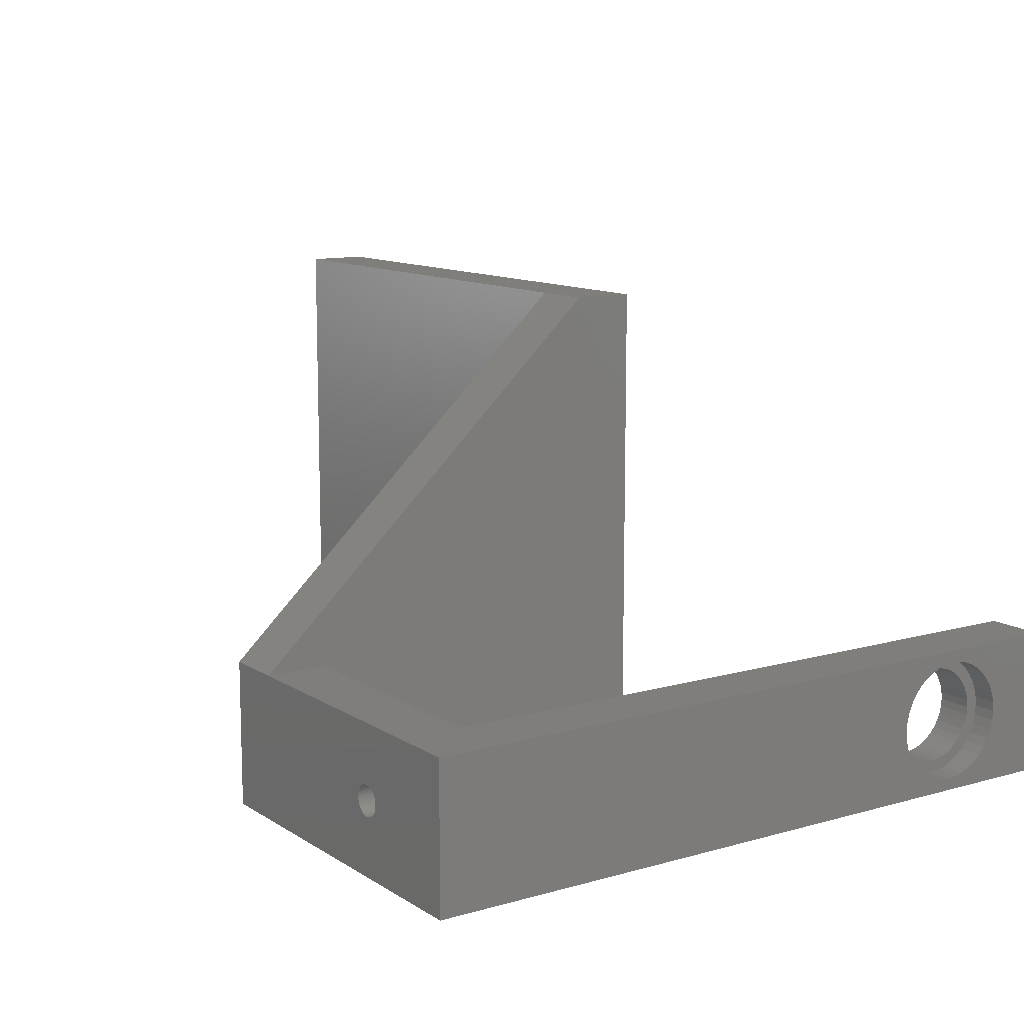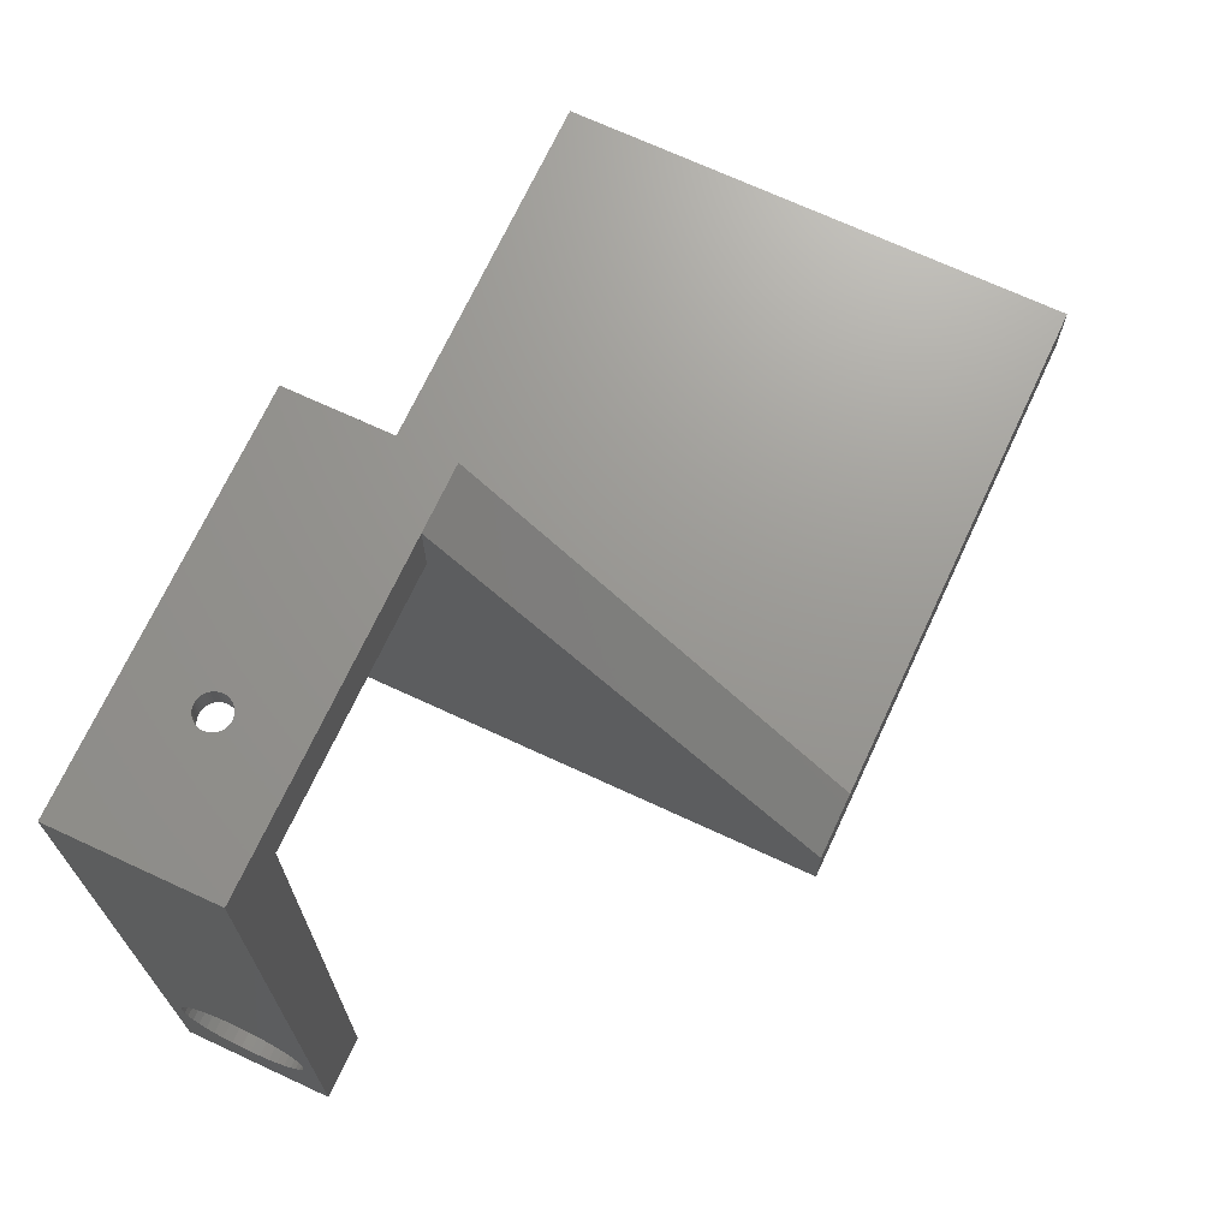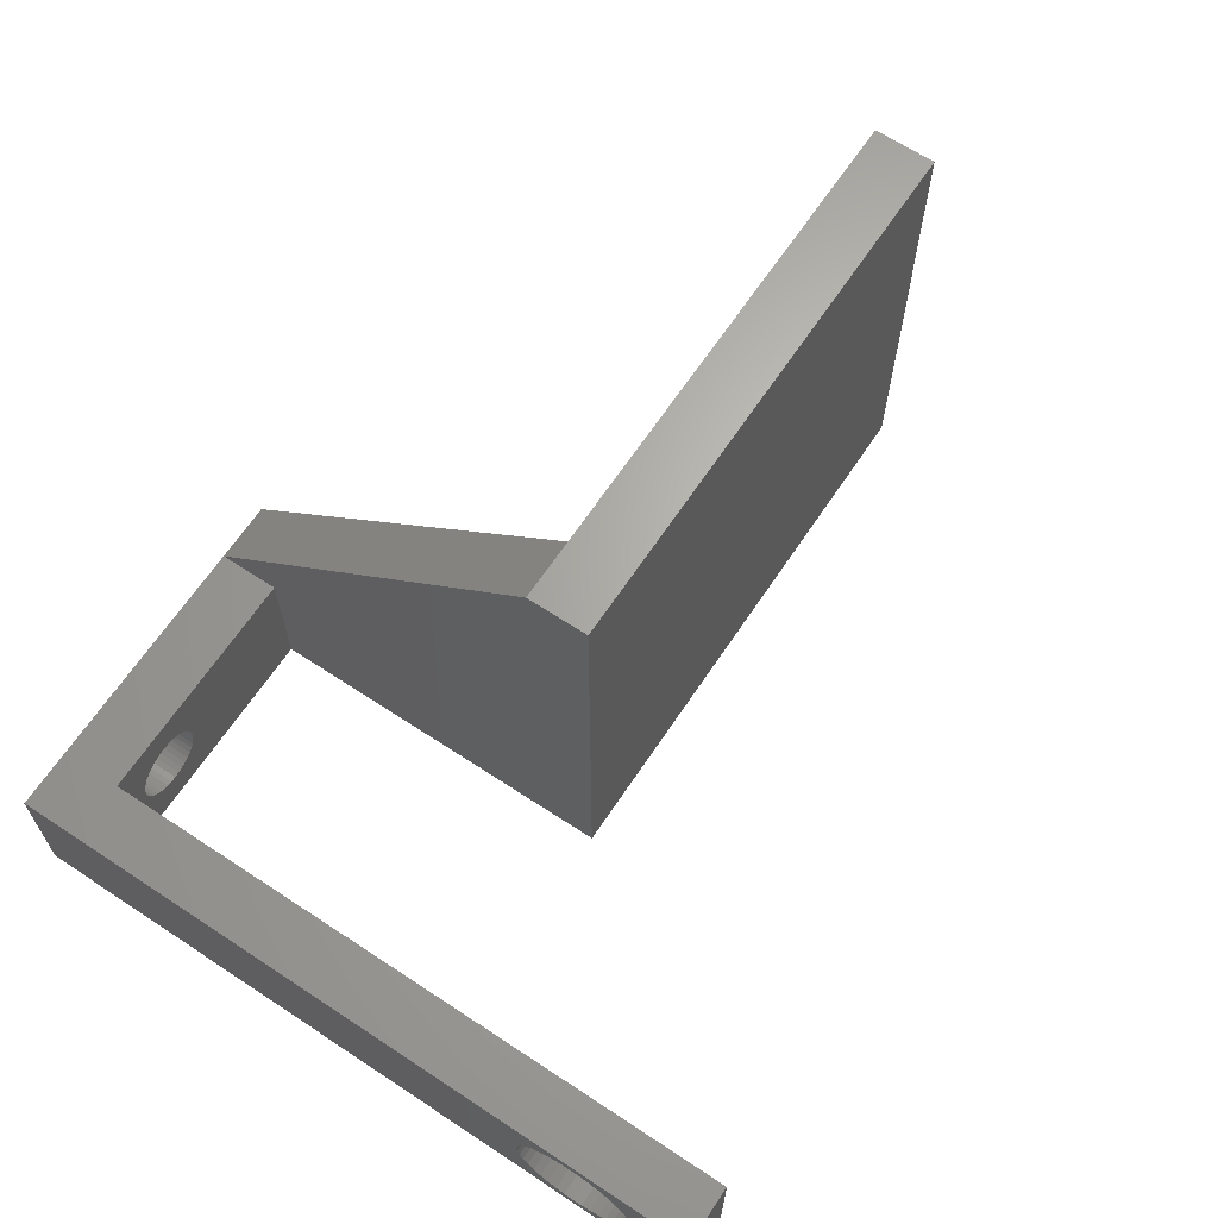
<metadata>
{"format":"stl","ext":"stl","renderer":"f3d","projection":"perspective","resolution":1024,"background":"white","views":[{"elev":11.6,"azim":-124.3,"up":"+Z"},{"elev":70.1,"azim":-65.1,"up":"+Y"},{"elev":65.4,"azim":-56.4,"up":"+Z"}]}
</metadata>
<code>
# stl→obj: 343 verts, 690 faces
v 0 0 0
v 0 -45.06 5.218
v 0 -45 6
v 0 -45.24 4.455
v 0 -45.55 3.73
v 0 -45.95 3.061
v 0 -46.46 2.464
v 0 -47.06 1.955
v 0 -47.73 1.545
v 0 -48.45 1.245
v 0 -49.22 1.062
v 0 -50 1
v 0 -54.94 5.218
v 0 -60 1.332e-14
v 0 -55 6
v 0 -54.76 4.455
v 0 -54.45 3.73
v 0 -54.05 3.061
v 0 -53.54 2.464
v 0 -52.94 1.955
v 0 -52.27 1.545
v 0 -51.55 1.245
v 0 -50.78 1.062
v 0 2.665e-15 12
v 0 -45.06 6.782
v 0 -45.24 7.545
v 0 -45.55 8.27
v 0 -45.95 8.939
v 0 -46.46 9.536
v 0 -47.06 10.05
v 0 -47.73 10.46
v 0 -48.45 10.76
v 0 -49.22 10.94
v 0 -50 11
v 0 -60 12
v 0 -54.94 6.782
v 0 -54.76 7.545
v 0 -54.45 8.27
v 0 -50.78 10.94
v 0 -51.55 10.76
v 0 -52.27 10.46
v 0 -52.94 10.05
v 0 -53.54 9.536
v 0 -54.05 8.939
v 10.47 -5 8.963
v 5 -5 12
v 10 -5 9
v 9.531 -5 8.963
v 9.073 -5 8.853
v 8.638 -5 8.673
v 8.237 -5 8.427
v 7.879 -5 8.121
v 7.573 -5 7.763
v 7.327 -5 7.362
v 7.147 -5 6.927
v 7.037 -5 6.469
v 7 -5 6
v 5 -5 1.11e-15
v 7.037 -5 5.531
v 9.531 -5 3.037
v 10 -5 3
v 9.073 -5 3.147
v 8.638 -5 3.327
v 8.237 -5 3.573
v 7.879 -5 3.879
v 7.573 -5 4.237
v 7.327 -5 4.638
v 7.147 -5 5.073
v 10.93 -5 8.853
v 25 -5 12
v 11.36 -5 8.673
v 11.76 -5 8.427
v 12.12 -5 8.121
v 12.43 -5 7.763
v 12.67 -5 7.362
v 12.85 -5 6.927
v 12.96 -5 6.469
v 13 -5 6
v 25 -5 1.11e-15
v 12.96 -5 5.531
v 12.85 -5 5.073
v 12.67 -5 4.638
v 12.43 -5 4.237
v 12.12 -5 3.879
v 11.76 -5 3.573
v 10.47 -5 3.037
v 10.93 -5 3.147
v 11.36 -5 3.327
v 30 -1.022e-06 12
v 30 0 0
v 30 2.665e-15 12
v 30 -30 6.661e-15
v 30 -30 40
v 25 -1.022e-06 12
v 5 -60 12
v 10.2 1.606e-15 7.235
v 10 1.61e-15 7.25
v 10.39 1.596e-15 7.189
v 10.57 1.58e-15 7.114
v 10.73 1.557e-15 7.011
v 10.88 1.529e-15 6.884
v 11.01 1.495e-15 6.735
v 11.11 1.458e-15 6.567
v 11.19 1.418e-15 6.386
v 11.23 1.376e-15 6.196
v 11.25 1.332e-15 6
v 11.23 1.289e-15 5.804
v 11.19 1.247e-15 5.614
v 11.11 1.206e-15 5.433
v 11.01 1.169e-15 5.265
v 10.88 1.136e-15 5.116
v 10.73 1.108e-15 4.989
v 10.57 1.085e-15 4.886
v 10.2 1.058e-15 4.765
v 10.39 1.068e-15 4.811
v 9.804 1.606e-15 7.235
v 9.614 1.596e-15 7.189
v 9.433 1.58e-15 7.114
v 9.265 1.557e-15 7.011
v 9.116 1.529e-15 6.884
v 8.989 1.495e-15 6.735
v 8.886 1.458e-15 6.567
v 8.811 1.418e-15 6.386
v 8.765 1.376e-15 6.196
v 8.75 1.332e-15 6
v 8.765 1.289e-15 5.804
v 8.811 1.247e-15 5.614
v 8.886 1.206e-15 5.433
v 8.989 1.169e-15 5.265
v 9.116 1.136e-15 5.116
v 9.265 1.108e-15 4.989
v 10 1.055e-15 4.75
v 9.433 1.085e-15 4.886
v 9.614 1.068e-15 4.811
v 9.804 1.058e-15 4.765
v 5 -60 1.332e-14
v 70 -35 7.772e-15
v 70 -30 6.661e-15
v 25 -35 7.772e-15
v 10.57 -2 7.114
v 10.73 -2 7.011
v 9.804 -2 4.765
v 9.614 -2 4.811
v 9.433 -2 7.114
v 9.614 -2 7.189
v 8.886 -2 6.567
v 8.811 -2 6.386
v 11.23 -2 6.196
v 11.19 -2 6.386
v 11.11 -2 6.567
v 11.01 -2 6.735
v 10.88 -2 6.884
v 10.39 -2 7.189
v 9.804 -2 7.235
v 10 -2 7.25
v 8.765 -2 6.196
v 8.75 -2 6
v 8.989 -2 6.735
v 9.116 -2 6.884
v 11.25 -2 6
v 10.39 -2 4.811
v 10.2 -2 4.765
v 10.57 -2 4.886
v 11.01 -2 5.265
v 11.11 -2 5.433
v 10 -2 4.75
v 9.433 -2 4.886
v 9.265 -2 4.989
v 8.765 -2 5.804
v 8.811 -2 5.614
v 9.116 -2 5.116
v 10.2 -2 7.235
v 9.265 -2 7.011
v 11.19 -2 5.614
v 11.23 -2 5.804
v 10.88 -2 5.116
v 10.73 -2 4.989
v 8.886 -2 5.433
v 8.989 -2 5.265
v 10 -2 9
v 9.531 -2 8.963
v 9.073 -2 8.853
v 10.47 -2 8.963
v 8.638 -2 8.673
v 8.237 -2 8.427
v 10.93 -2 8.853
v 7.879 -2 8.121
v 7.573 -2 7.763
v 11.36 -2 8.673
v 7.327 -2 7.362
v 11.76 -2 8.427
v 7.147 -2 6.927
v 7.037 -2 6.469
v 7 -2 6
v 7.037 -2 5.531
v 7.147 -2 5.073
v 7.327 -2 4.638
v 7.573 -2 4.237
v 7.879 -2 3.879
v 8.237 -2 3.573
v 12.12 -2 8.121
v 12.43 -2 7.763
v 12.67 -2 7.362
v 12.85 -2 6.927
v 12.96 -2 6.469
v 13 -2 6
v 12.96 -2 5.531
v 12.85 -2 5.073
v 12.67 -2 4.638
v 12.43 -2 4.237
v 12.12 -2 3.879
v 11.76 -2 3.573
v 11.36 -2 3.327
v 10.93 -2 3.147
v 10.47 -2 3.037
v 8.638 -2 3.327
v 9.073 -2 3.147
v 9.531 -2 3.037
v 10 -2 3
v 2 -48.18 9.564
v 5 -47.65 9.236
v 5 -48.18 9.564
v 2 -47.65 9.236
v 2 -51.24 2.196
v 5 -51.82 2.436
v 5 -51.24 2.196
v 2 -51.82 2.436
v 2 -51.82 9.564
v 5 -51.24 9.804
v 5 -51.82 9.564
v 2 -51.24 9.804
v 5 -53.56 7.816
v 2 -53.24 8.351
v 5 -53.24 8.351
v 2 -53.56 7.816
v 2 -46.44 7.816
v 5 -46.76 8.351
v 2 -46.76 8.351
v 5 -46.44 7.816
v 2 -46.05 6.626
v 5 -46.2 7.236
v 2 -46.2 7.236
v 5 -46.05 6.626
v 5 -47.17 8.828
v 2 -47.17 8.828
v 2 -48.76 9.804
v 5 -48.76 9.804
v 2 -50 10
v 5 -49.37 9.951
v 5 -50 10
v 2 -49.37 9.951
v 5 -53.95 6.626
v 2 -53.8 7.236
v 5 -53.8 7.236
v 2 -53.95 6.626
v 2 -52.83 8.828
v 5 -52.83 8.828
v 2 -52.35 9.236
v 5 -52.35 9.236
v 5 -50.63 9.951
v 2 -50.63 9.951
v 2 -46 6
v 5 -46 6
v 2 -48.18 2.436
v 5 -48.76 2.196
v 5 -48.18 2.436
v 2 -48.76 2.196
v 2 -47.65 2.764
v 5 -47.65 2.764
v 2 -46.76 3.649
v 5 -46.44 4.184
v 2 -46.44 4.184
v 5 -46.76 3.649
v 2 -50.63 2.049
v 5 -50.63 2.049
v 2 -52.35 2.764
v 5 -52.83 3.172
v 5 -52.35 2.764
v 2 -52.83 3.172
v 5 -53.24 3.649
v 2 -53.56 4.184
v 5 -53.56 4.184
v 2 -53.24 3.649
v 5 -54 6
v 2 -54 6
v 2 -46.2 4.764
v 5 -46.05 5.374
v 2 -46.05 5.374
v 5 -46.2 4.764
v 2 -49.37 2.049
v 5 -50 2
v 5 -49.37 2.049
v 2 -50 2
v 2 -47.17 3.172
v 5 -47.17 3.172
v 2 -53.8 4.764
v 5 -53.8 4.764
v 5 -53.95 5.374
v 2 -53.95 5.374
v 2 -45.06 6.782
v 2 -45 6
v 2 -55 6
v 2 -54.94 6.782
v 2 -49.22 10.94
v 2 -50 11
v 2 -46.46 9.536
v 2 -45.95 8.939
v 2 -52.94 10.05
v 2 -53.54 9.536
v 2 -50.78 10.94
v 2 -51.55 10.76
v 2 -47.06 1.955
v 2 -46.46 2.464
v 2 -53.54 2.464
v 2 -54.05 3.061
v 2 -45.55 8.27
v 2 -45.24 7.545
v 2 -47.73 10.46
v 2 -48.45 10.76
v 2 -47.06 10.05
v 2 -54.45 8.27
v 2 -54.05 8.939
v 2 -54.76 7.545
v 2 -45.06 5.218
v 2 -45.24 4.455
v 2 -45.55 3.73
v 2 -45.95 3.061
v 2 -47.73 1.545
v 2 -48.45 1.245
v 2 -49.22 1.062
v 2 -50 1
v 2 -50.78 1.062
v 2 -51.55 1.245
v 2 -52.27 1.545
v 2 -52.94 1.955
v 2 -54.45 3.73
v 2 -54.76 4.455
v 2 -52.27 10.46
v 2 -54.94 5.218
v 25 -30 40
v 25 -35 40
v 70 -35 40
v 70 -30 40
f 1 2 3
f 1 4 2
f 1 5 4
f 1 6 5
f 1 7 6
f 1 8 7
f 1 9 8
f 1 10 9
f 1 11 10
f 1 12 11
f 13 14 15
f 16 14 13
f 17 14 16
f 18 14 17
f 19 14 18
f 20 14 19
f 21 14 20
f 22 14 21
f 23 14 22
f 12 14 23
f 14 12 1
f 3 24 1
f 25 24 3
f 26 24 25
f 27 24 26
f 28 24 27
f 29 24 28
f 30 24 29
f 31 24 30
f 32 24 31
f 33 24 32
f 34 24 33
f 35 15 14
f 15 35 36
f 36 35 37
f 37 35 38
f 34 35 24
f 39 35 34
f 40 35 39
f 41 35 40
f 42 35 41
f 43 35 42
f 44 35 43
f 38 35 44
f 45 46 47
f 46 48 47
f 46 49 48
f 46 50 49
f 46 51 50
f 46 52 51
f 46 53 52
f 46 54 53
f 46 55 54
f 46 56 55
f 46 57 56
f 58 57 46
f 57 58 59
f 60 58 61
f 62 58 60
f 63 58 62
f 64 58 63
f 65 58 64
f 66 58 65
f 67 58 66
f 68 58 67
f 59 58 68
f 69 46 45
f 46 69 70
f 71 70 69
f 72 70 71
f 73 70 72
f 74 70 73
f 75 70 74
f 76 70 75
f 77 70 76
f 78 70 77
f 79 78 80
f 79 80 81
f 79 81 82
f 79 82 83
f 79 83 84
f 79 84 85
f 58 86 61
f 58 87 86
f 79 87 58
f 78 79 70
f 88 79 85
f 87 79 88
f 89 90 91
f 92 89 93
f 89 92 90
f 91 94 89
f 94 46 70
f 24 94 91
f 24 46 94
f 35 46 24
f 46 35 95
f 96 24 91
f 24 96 97
f 91 98 96
f 91 99 98
f 91 100 99
f 91 101 100
f 91 102 101
f 91 103 102
f 91 104 103
f 91 105 104
f 91 106 105
f 90 106 91
f 106 90 107
f 107 90 108
f 108 90 109
f 109 90 110
f 110 90 111
f 111 90 112
f 112 90 113
f 1 114 90
f 115 90 114
f 113 90 115
f 116 24 97
f 117 24 116
f 118 24 117
f 119 24 118
f 120 24 119
f 121 24 120
f 122 24 121
f 123 24 122
f 124 24 123
f 125 24 124
f 1 125 126
f 1 126 127
f 1 127 128
f 1 128 129
f 1 129 130
f 1 130 131
f 114 1 132
f 125 1 24
f 133 1 131
f 134 1 133
f 135 1 134
f 132 1 135
f 136 14 58
f 137 92 138
f 139 92 137
f 79 92 139
f 92 79 90
f 58 90 79
f 58 1 90
f 1 58 14
f 140 100 141
f 100 140 99
f 134 142 135
f 142 134 143
f 144 117 145
f 117 144 118
f 146 123 122
f 123 146 147
f 148 104 105
f 104 148 149
f 149 103 104
f 103 149 150
f 150 102 103
f 102 150 151
f 141 101 152
f 101 141 100
f 153 99 140
f 99 153 98
f 154 97 155
f 97 154 116
f 156 125 124
f 125 156 157
f 158 122 121
f 122 158 146
f 145 116 154
f 116 145 117
f 159 121 120
f 121 159 158
f 160 105 106
f 105 160 148
f 114 161 115
f 161 114 162
f 115 163 113
f 163 115 161
f 164 109 110
f 109 164 165
f 135 166 132
f 166 135 142
f 131 167 133
f 167 131 168
f 169 127 126
f 127 169 170
f 130 168 131
f 168 130 171
f 151 101 102
f 101 151 152
f 172 98 153
f 98 172 96
f 155 96 172
f 96 155 97
f 157 126 125
f 126 157 169
f 147 124 123
f 124 147 156
f 159 119 173
f 119 159 120
f 173 118 144
f 118 173 119
f 174 107 108
f 107 174 175
f 176 110 111
f 110 176 164
f 113 177 112
f 177 113 163
f 165 108 109
f 108 165 174
f 132 162 114
f 162 132 166
f 133 143 134
f 143 133 167
f 170 128 127
f 128 170 178
f 178 129 128
f 129 178 179
f 175 106 107
f 106 175 160
f 112 176 111
f 176 112 177
f 179 130 129
f 130 179 171
f 155 180 181
f 154 181 182
f 180 155 183
f 145 182 184
f 172 183 155
f 144 184 185
f 183 172 186
f 173 185 187
f 153 186 172
f 159 187 188
f 186 153 189
f 158 188 190
f 140 189 153
f 189 140 191
f 181 154 155
f 182 145 154
f 184 144 145
f 185 173 144
f 146 190 192
f 187 159 173
f 188 158 159
f 190 146 158
f 147 192 193
f 192 147 146
f 193 156 147
f 194 156 193
f 194 157 156
f 194 169 157
f 195 169 194
f 169 195 170
f 196 170 195
f 170 196 178
f 197 178 196
f 178 197 179
f 198 179 197
f 179 198 171
f 199 171 198
f 171 199 168
f 168 200 167
f 200 168 199
f 141 191 140
f 191 141 201
f 152 201 141
f 201 152 202
f 151 202 152
f 202 151 203
f 150 203 151
f 203 150 204
f 149 204 150
f 204 149 205
f 148 205 149
f 160 205 148
f 160 206 205
f 175 206 160
f 207 175 174
f 175 207 206
f 208 174 165
f 209 165 164
f 210 164 176
f 174 208 207
f 211 176 177
f 212 177 163
f 213 163 161
f 214 161 162
f 165 209 208
f 215 162 166
f 216 167 200
f 167 216 143
f 164 210 209
f 217 143 216
f 176 211 210
f 143 217 142
f 177 212 211
f 218 142 217
f 163 213 212
f 142 218 166
f 161 214 213
f 219 166 218
f 162 215 214
f 166 219 215
f 71 191 72
f 191 71 189
f 50 182 49
f 182 50 184
f 54 192 190
f 192 54 55
f 76 203 204
f 203 76 75
f 75 202 203
f 202 75 74
f 69 189 71
f 189 69 186
f 48 180 47
f 180 48 181
f 57 195 194
f 195 57 59
f 53 190 188
f 190 53 54
f 51 184 50
f 184 51 185
f 49 181 48
f 181 49 182
f 78 205 206
f 205 78 77
f 215 87 214
f 87 215 86
f 214 88 213
f 88 214 87
f 213 85 212
f 85 213 88
f 83 209 210
f 209 83 82
f 219 86 215
f 86 219 61
f 200 63 216
f 63 200 64
f 67 198 197
f 198 67 66
f 59 196 195
f 196 59 68
f 77 204 205
f 204 77 76
f 74 201 202
f 201 74 73
f 72 201 73
f 201 72 191
f 45 186 69
f 186 45 183
f 47 183 45
f 183 47 180
f 55 193 192
f 193 55 56
f 56 194 193
f 194 56 57
f 52 185 51
f 185 52 187
f 52 188 187
f 188 52 53
f 81 207 208
f 207 81 80
f 212 84 211
f 84 212 85
f 82 208 209
f 208 82 81
f 217 60 218
f 60 217 62
f 216 62 217
f 62 216 63
f 68 197 196
f 197 68 67
f 66 199 198
f 199 66 65
f 199 64 200
f 64 199 65
f 80 206 207
f 206 80 78
f 84 210 211
f 210 84 83
f 218 61 219
f 61 218 60
f 220 221 222
f 221 220 223
f 224 225 226
f 225 224 227
f 228 229 230
f 229 228 231
f 232 233 234
f 233 232 235
f 236 237 238
f 237 236 239
f 240 241 242
f 241 240 243
f 238 244 245
f 244 238 237
f 223 244 221
f 244 223 245
f 246 222 247
f 222 246 220
f 248 249 250
f 249 248 251
f 252 253 254
f 253 252 255
f 234 256 257
f 256 234 233
f 258 230 259
f 230 258 228
f 231 260 229
f 260 231 261
f 256 259 257
f 259 256 258
f 262 243 240
f 243 262 263
f 264 265 266
f 265 264 267
f 268 266 269
f 266 268 264
f 270 271 272
f 271 270 273
f 274 226 275
f 226 274 224
f 276 277 278
f 277 276 279
f 280 281 282
f 281 280 283
f 242 239 236
f 239 242 241
f 251 247 249
f 247 251 246
f 284 255 252
f 255 284 285
f 254 235 232
f 235 254 253
f 261 250 260
f 250 261 248
f 286 287 288
f 287 286 289
f 290 291 292
f 291 290 293
f 267 292 265
f 292 267 290
f 294 273 270
f 273 294 295
f 294 269 295
f 269 294 268
f 272 289 286
f 289 272 271
f 293 275 291
f 275 293 274
f 227 278 225
f 278 227 276
f 282 296 297
f 296 282 281
f 298 285 284
f 285 298 299
f 277 283 280
f 283 277 279
f 288 263 262
f 263 288 287
f 297 299 298
f 299 297 296
f 3 300 25
f 300 3 301
f 302 36 303
f 36 302 15
f 34 304 305
f 304 34 33
f 28 306 29
f 306 28 307
f 43 308 309
f 308 43 42
f 40 310 311
f 310 40 39
f 7 312 313
f 312 7 8
f 314 18 315
f 18 314 19
f 26 316 27
f 316 26 317
f 25 317 26
f 317 25 300
f 27 307 28
f 307 27 316
f 32 318 319
f 318 32 31
f 33 319 304
f 319 33 32
f 30 306 320
f 306 30 29
f 321 44 322
f 44 321 38
f 322 43 309
f 43 322 44
f 303 37 323
f 37 303 36
f 262 301 324
f 288 324 325
f 301 262 300
f 286 325 326
f 240 300 262
f 272 326 327
f 300 240 317
f 242 317 240
f 324 288 262
f 325 286 288
f 326 272 286
f 270 327 313
f 327 270 272
f 294 313 312
f 313 294 270
f 312 268 294
f 328 268 312
f 328 264 268
f 329 264 328
f 329 267 264
f 330 267 329
f 330 290 267
f 331 290 330
f 331 293 290
f 331 274 293
f 332 274 331
f 332 224 274
f 333 224 332
f 333 227 224
f 334 227 333
f 334 276 227
f 335 276 334
f 276 335 279
f 314 279 335
f 279 314 283
f 315 283 314
f 283 315 281
f 336 281 315
f 337 296 336
f 281 336 296
f 317 242 316
f 236 316 242
f 316 236 307
f 238 307 236
f 307 238 306
f 245 306 238
f 306 245 320
f 223 320 245
f 223 318 320
f 220 318 223
f 220 319 318
f 246 319 220
f 246 304 319
f 251 304 246
f 248 304 251
f 248 305 304
f 261 305 248
f 261 310 305
f 231 310 261
f 231 311 310
f 228 311 231
f 228 338 311
f 258 338 228
f 308 258 256
f 258 308 338
f 309 256 233
f 256 309 308
f 322 233 235
f 321 235 253
f 323 253 255
f 233 322 309
f 303 255 285
f 296 337 299
f 339 299 337
f 235 321 322
f 299 339 285
f 253 323 321
f 302 285 339
f 255 303 323
f 285 302 303
f 42 338 308
f 338 42 41
f 39 305 310
f 305 39 34
f 11 331 330
f 331 11 12
f 2 301 3
f 301 2 324
f 20 314 335
f 314 20 19
f 23 333 332
f 333 23 22
f 339 15 302
f 15 339 13
f 31 320 318
f 320 31 30
f 323 38 321
f 38 323 37
f 10 330 329
f 330 10 11
f 9 329 328
f 329 9 10
f 8 328 312
f 328 8 9
f 7 327 6
f 327 7 313
f 4 324 2
f 324 4 325
f 21 335 334
f 335 21 20
f 12 332 331
f 332 12 23
f 336 16 337
f 16 336 17
f 337 13 339
f 13 337 16
f 41 311 338
f 311 41 40
f 6 326 5
f 326 6 327
f 22 334 333
f 334 22 21
f 315 17 336
f 17 315 18
f 5 325 4
f 325 5 326
f 14 95 35
f 95 14 136
f 46 263 58
f 46 243 263
f 46 241 243
f 46 239 241
f 46 237 239
f 46 244 237
f 46 221 244
f 46 222 221
f 46 247 222
f 46 249 247
f 95 249 46
f 252 95 284
f 254 95 252
f 232 95 254
f 234 95 232
f 257 95 234
f 259 95 257
f 230 95 259
f 229 95 230
f 260 95 229
f 250 95 260
f 249 95 250
f 287 58 263
f 289 58 287
f 271 58 289
f 273 58 271
f 295 58 273
f 269 58 295
f 266 58 269
f 265 58 266
f 292 58 265
f 136 292 291
f 136 284 95
f 284 136 298
f 298 136 297
f 297 136 282
f 292 136 58
f 275 136 291
f 226 136 275
f 225 136 226
f 278 136 225
f 277 136 278
f 280 136 277
f 282 136 280
f 139 70 79
f 70 139 340
f 340 139 341
f 94 70 340
f 139 342 341
f 342 139 137
f 342 138 343
f 138 342 137
f 93 342 343
f 341 93 340
f 93 341 342
f 138 93 343
f 93 138 92
f 94 93 89
f 93 94 340

</code>
